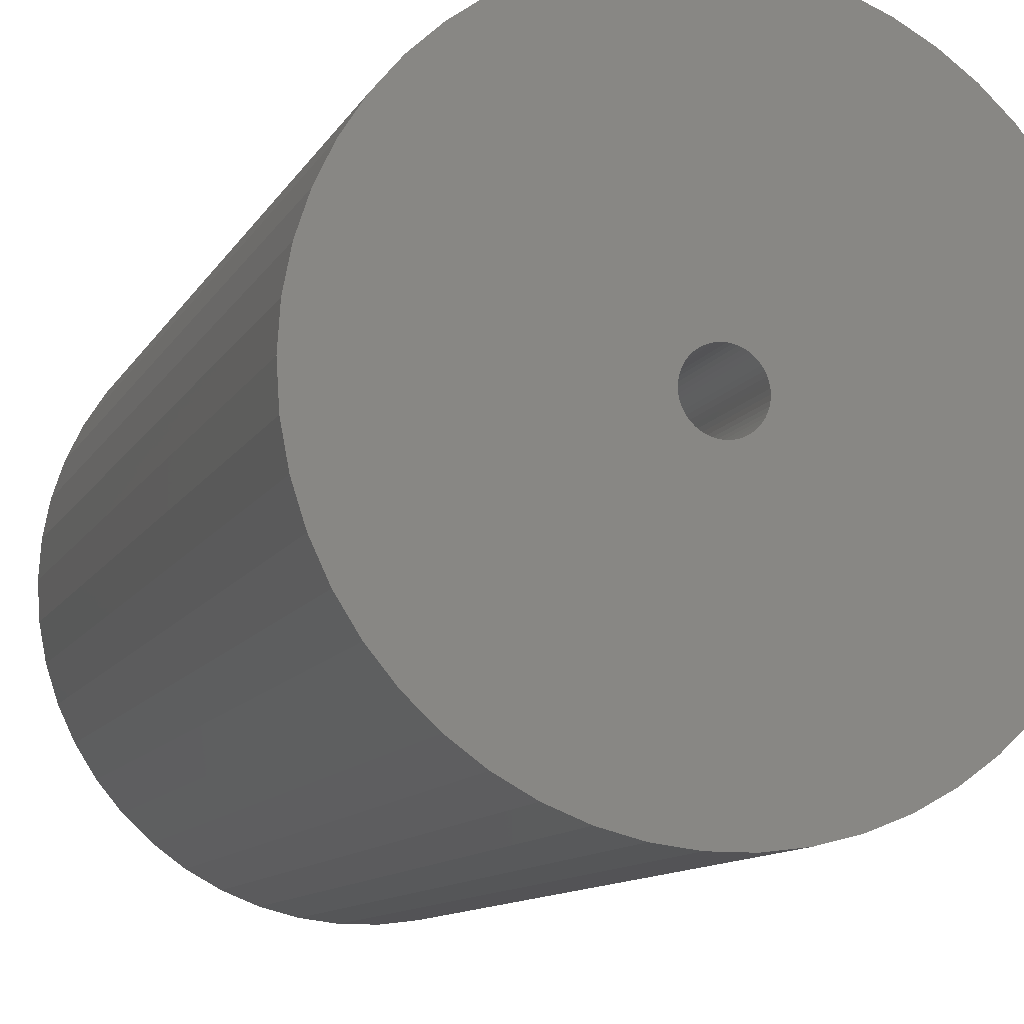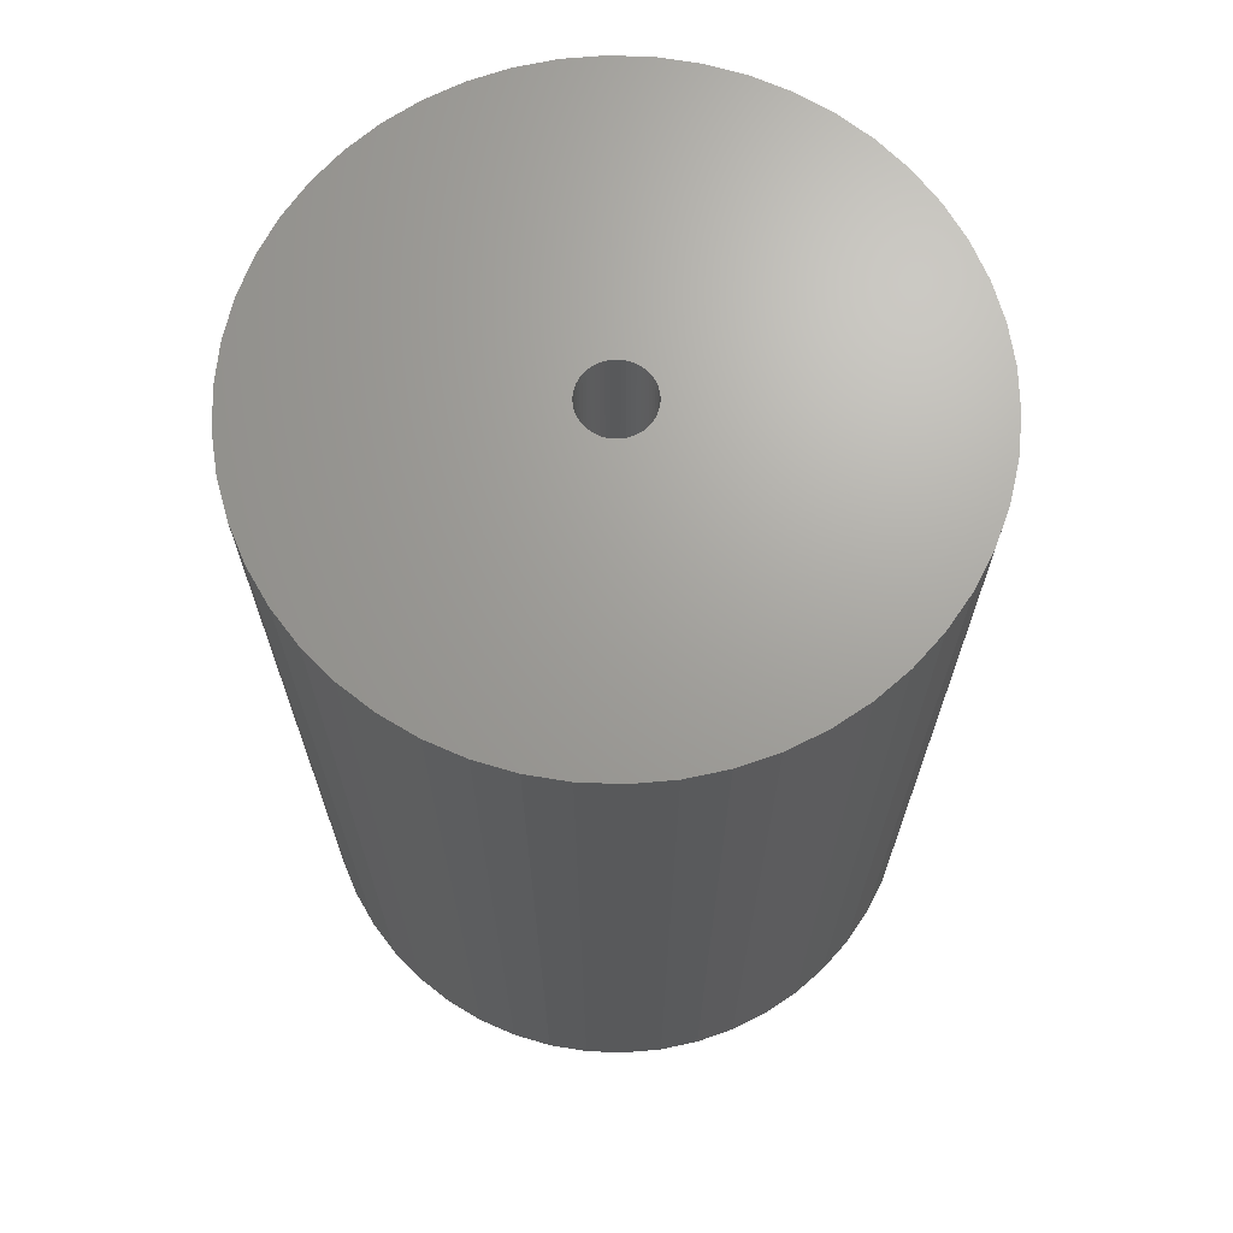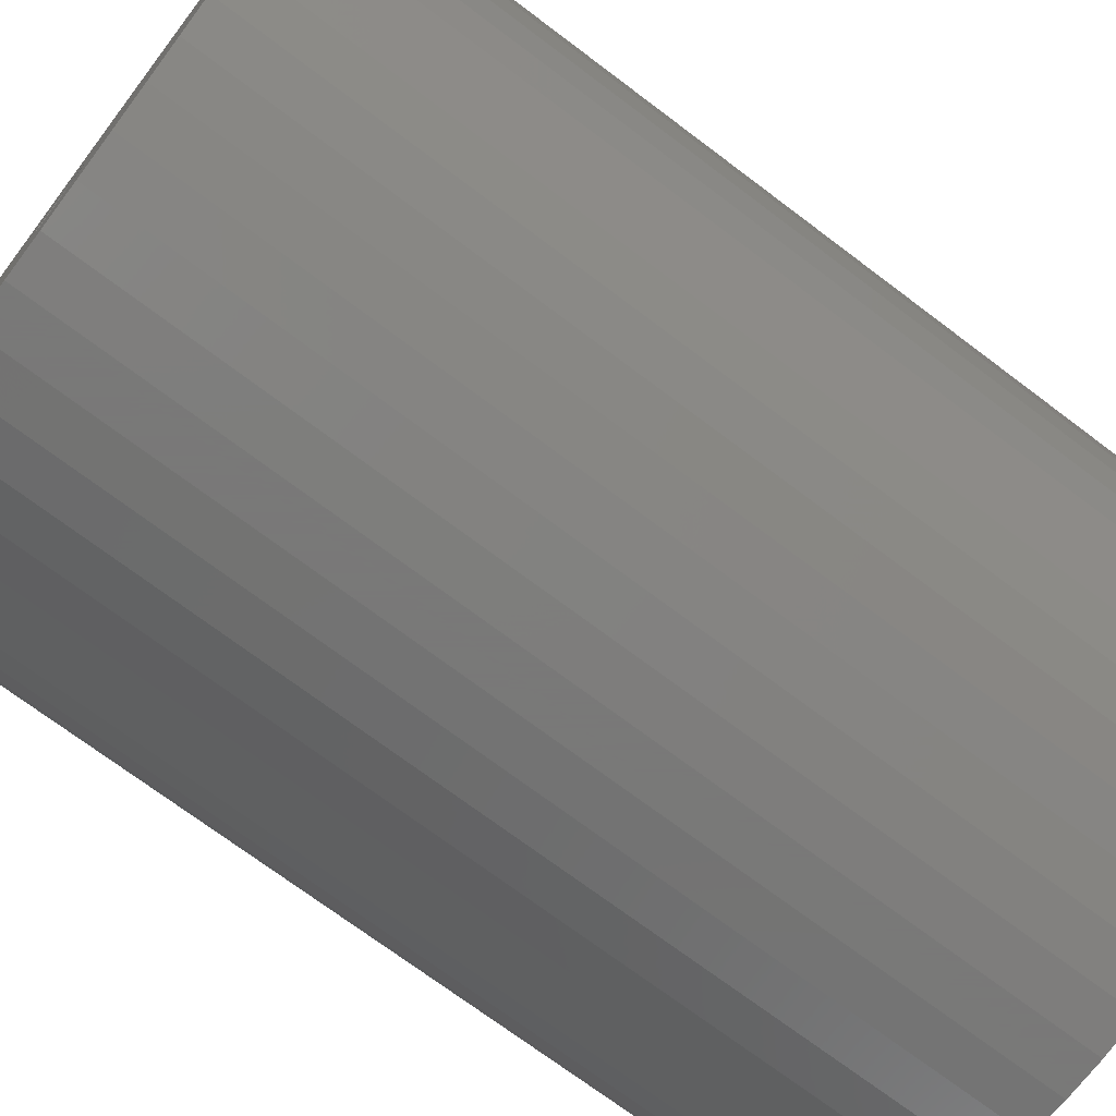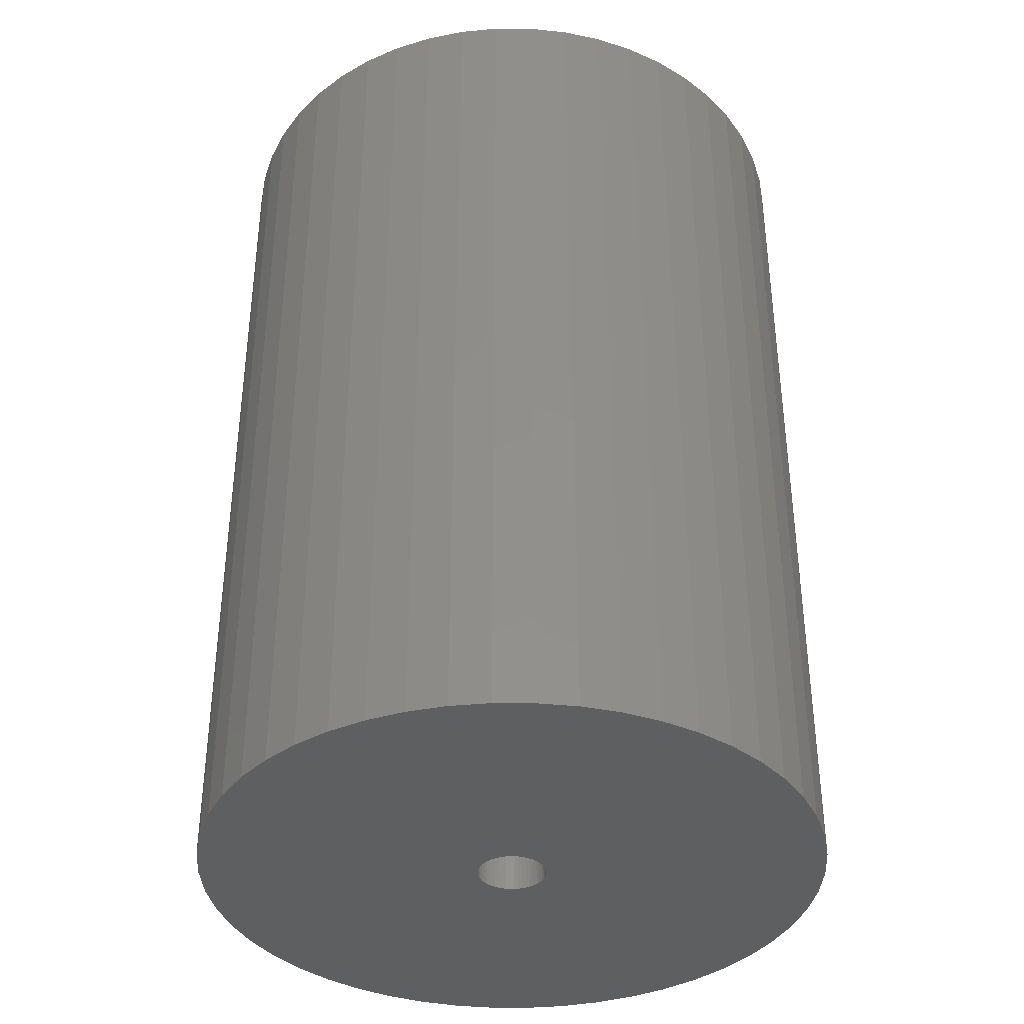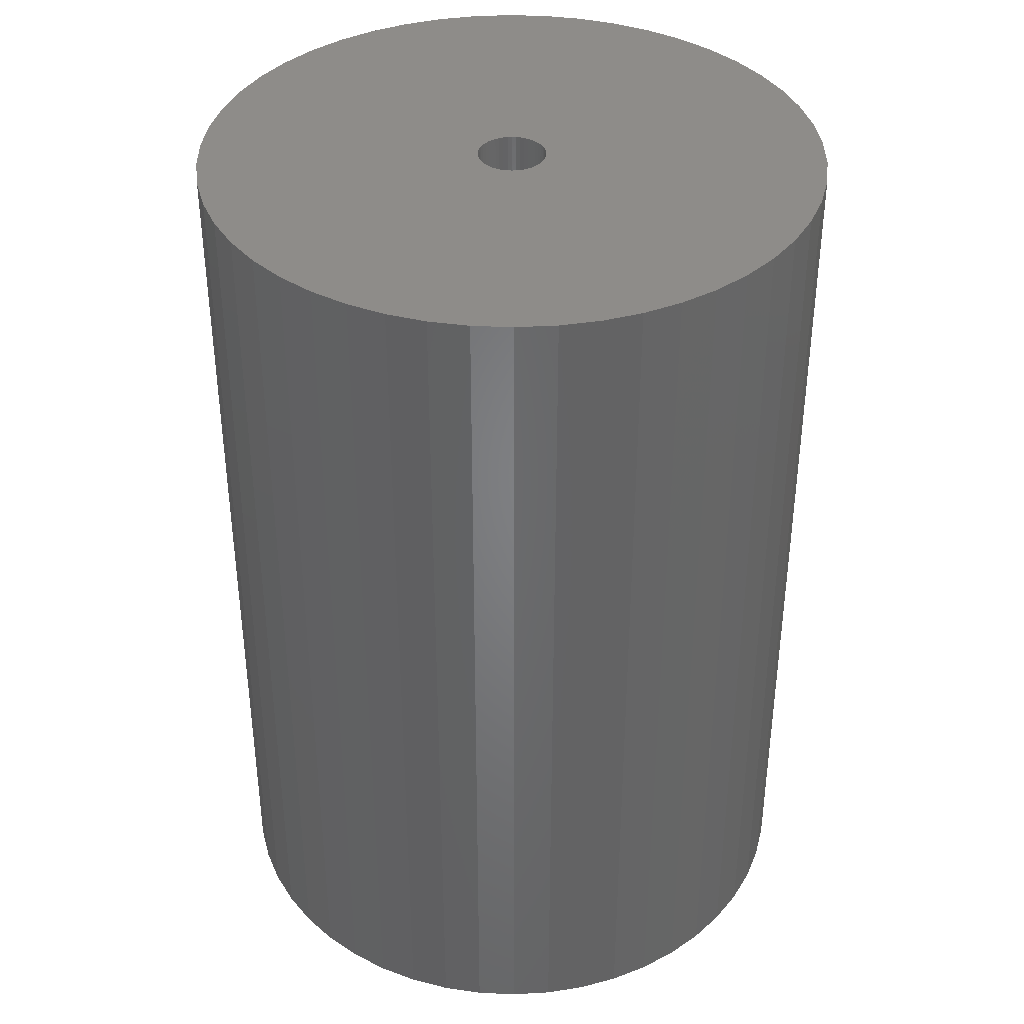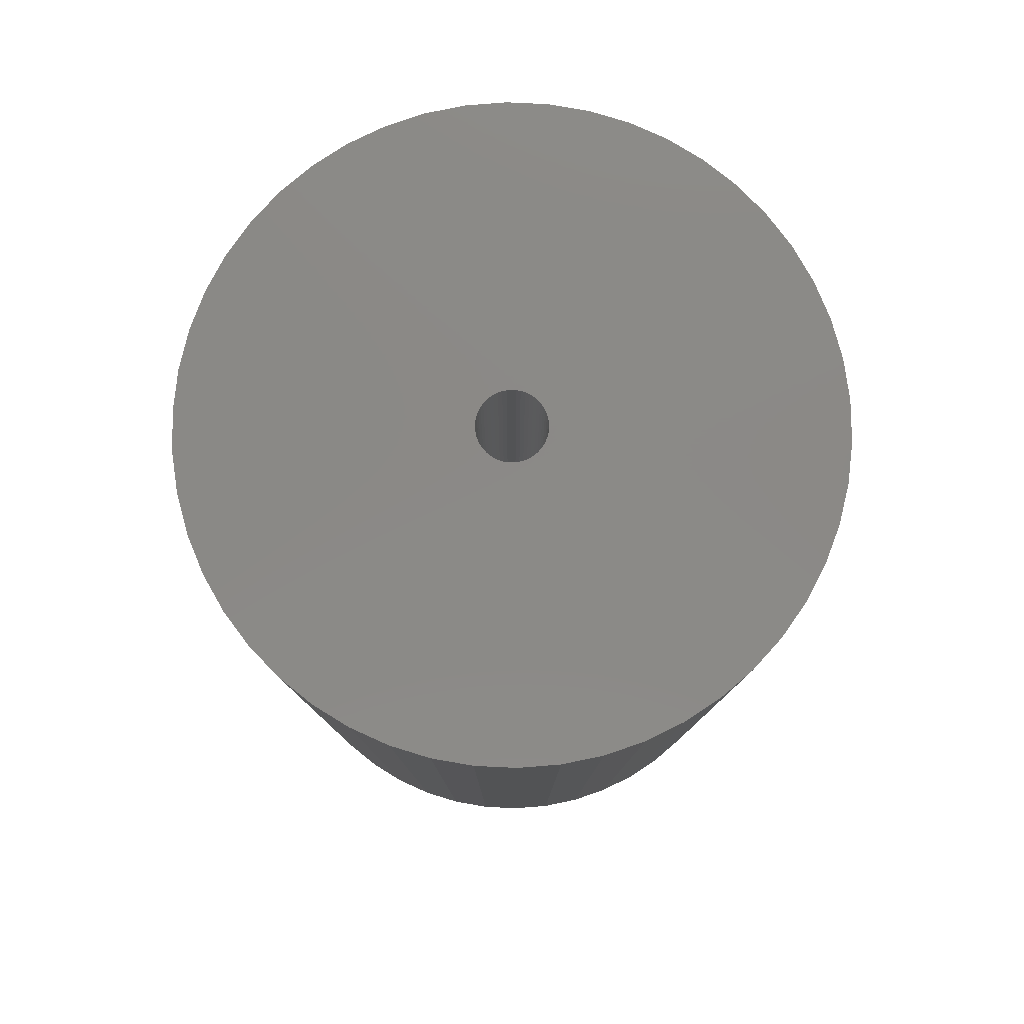
<metadata>
{"format":"stl","ext":"stl","renderer":"f3d","projection":"perspective","resolution":1024,"background":"white","views":[{"elev":-11.0,"azim":-18.5,"up":"+Y"},{"elev":68.3,"azim":59.8,"up":"+Z"},{"elev":-71.5,"azim":52.9,"up":"+Y"},{"elev":-37.7,"azim":-14.7,"up":"+Z"},{"elev":38.3,"azim":-83.2,"up":"+Z"},{"elev":80.0,"azim":24.3,"up":"+Z"}]}
</metadata>
<code>
# stl→obj: 200 verts, 400 faces
v 16.5 0 24
v 16.37 2.068 -24
v 16.37 2.068 24
v 16.5 0 -24
v -16.5 0 -24
v -16.37 2.068 24
v -16.37 2.068 -24
v -16.5 0 24
v 1.036 16.47 -24
v -1.036 16.47 24
v 1.036 16.47 24
v -1.036 16.47 -24
v 12.03 11.29 -24
v 10.52 12.71 24
v 12.03 11.29 24
v 10.52 12.71 -24
v -10.52 12.71 -24
v -12.03 11.29 24
v -10.52 12.71 24
v -12.03 11.29 -24
v -5.099 15.69 -24
v -7.025 14.93 24
v -5.099 15.69 24
v -7.025 14.93 -24
v 12.03 -11.29 24
v 13.35 -9.698 -24
v 13.35 -9.698 24
v 12.03 -11.29 -24
v 15.34 6.074 24
v 14.46 7.949 -24
v 14.46 7.949 24
v 15.34 6.074 -24
v 15.98 4.103 -24
v 15.98 4.103 24
v 7.025 14.93 -24
v 5.099 15.69 24
v 7.025 14.93 24
v 5.099 15.69 -24
v 8.841 13.93 24
v 8.841 13.93 -24
v -15.34 6.074 -24
v -14.46 7.949 24
v -14.46 7.949 -24
v -15.34 6.074 24
v -13.35 9.698 24
v -13.35 9.698 -24
v -15.98 4.103 -24
v -15.98 4.103 24
v -8.841 13.93 24
v -8.841 13.93 -24
v -3.092 16.21 24
v -3.092 16.21 -24
v 16.37 -2.068 24
v 16.37 -2.068 -24
v -5.099 -15.69 -24
v -3.092 -16.21 24
v -5.099 -15.69 24
v -3.092 -16.21 -24
v 1.036 -16.47 -24
v 3.092 -16.21 24
v 1.036 -16.47 24
v 3.092 -16.21 -24
v 13.35 9.698 24
v 13.35 9.698 -24
v 3.092 16.21 24
v 3.092 16.21 -24
v 7.025 -14.93 -24
v 8.841 -13.93 24
v 7.025 -14.93 24
v 8.841 -13.93 -24
v 14.46 -7.949 -24
v 14.46 -7.949 24
v 15.34 -6.074 24
v 15.98 -4.103 -24
v 15.98 -4.103 24
v 15.34 -6.074 -24
v -14.46 -7.949 -24
v -15.34 -6.074 24
v -15.34 -6.074 -24
v -14.46 -7.949 24
v -15.98 -4.103 24
v -15.98 -4.103 -24
v 5.099 -15.69 -24
v 5.099 -15.69 24
v 1.8 0 24
v 1.786 0.2256 24
v 1.743 0.4476 24
v 1.786 -0.2256 24
v 1.674 0.6626 24
v 1.577 0.8672 24
v 1.743 -0.4476 24
v 1.456 1.058 24
v 1.312 1.232 24
v 1.674 -0.6626 24
v 1.147 1.387 24
v 0.9645 1.52 24
v 1.577 -0.8672 24
v 0.7664 1.629 24
v 0.5562 1.712 24
v 1.456 -1.058 24
v 0.3373 1.768 24
v 0.113 1.796 24
v -0.113 1.796 24
v -0.3373 1.768 24
v -0.5562 1.712 24
v -0.7664 1.629 24
v -0.9645 1.52 24
v -1.147 1.387 24
v -1.312 1.232 24
v -1.456 1.058 24
v 1.312 -1.232 24
v 10.52 -12.71 24
v 1.147 -1.387 24
v 0.9645 -1.52 24
v 0.7664 -1.629 24
v 0.5562 -1.712 24
v 0.3373 -1.768 24
v 0.113 -1.796 24
v -0.113 -1.796 24
v -1.036 -16.47 24
v -0.3373 -1.768 24
v -0.5562 -1.712 24
v -0.7664 -1.629 24
v -7.025 -14.93 24
v -0.9645 -1.52 24
v -8.841 -13.93 24
v -1.147 -1.387 24
v -10.52 -12.71 24
v -1.312 -1.232 24
v -12.03 -11.29 24
v -1.456 -1.058 24
v -13.35 -9.698 24
v -1.577 -0.8672 24
v -1.674 -0.6626 24
v -1.743 -0.4476 24
v -1.786 -0.2256 24
v -16.37 -2.068 24
v -1.8 0 24
v -1.577 0.8672 24
v -1.674 0.6626 24
v -1.743 0.4476 24
v -1.786 0.2256 24
v -1.036 -16.47 -24
v -7.025 -14.93 -24
v -16.37 -2.068 -24
v 10.52 -12.71 -24
v -12.03 -11.29 -24
v -10.52 -12.71 -24
v -8.841 -13.93 -24
v -13.35 -9.698 -24
v 1.8 0 -24
v 1.786 -0.2256 -24
v 1.743 -0.4476 -24
v 1.786 0.2256 -24
v 1.674 -0.6626 -24
v 1.577 -0.8672 -24
v 1.743 0.4476 -24
v 1.456 -1.058 -24
v 1.312 -1.232 -24
v 1.674 0.6626 -24
v 1.147 -1.387 -24
v 0.9645 -1.52 -24
v 1.577 0.8672 -24
v 0.7664 -1.629 -24
v 0.5562 -1.712 -24
v 1.456 1.058 -24
v 0.3373 -1.768 -24
v 0.113 -1.796 -24
v -0.113 -1.796 -24
v -0.3373 -1.768 -24
v -0.5562 -1.712 -24
v -0.7664 -1.629 -24
v -0.9645 -1.52 -24
v -1.147 -1.387 -24
v -1.312 -1.232 -24
v -1.456 -1.058 -24
v 1.312 1.232 -24
v 1.147 1.387 -24
v 0.9645 1.52 -24
v 0.7664 1.629 -24
v 0.5562 1.712 -24
v 0.3373 1.768 -24
v 0.113 1.796 -24
v -0.113 1.796 -24
v -0.3373 1.768 -24
v -0.5562 1.712 -24
v -0.7664 1.629 -24
v -0.9645 1.52 -24
v -1.147 1.387 -24
v -1.312 1.232 -24
v -1.456 1.058 -24
v -1.577 0.8672 -24
v -1.674 0.6626 -24
v -1.743 0.4476 -24
v -1.786 0.2256 -24
v -1.8 0 -24
v -1.577 -0.8672 -24
v -1.674 -0.6626 -24
v -1.743 -0.4476 -24
v -1.786 -0.2256 -24
f 1 2 3
f 2 1 4
f 5 6 7
f 6 5 8
f 9 10 11
f 10 9 12
f 13 14 15
f 14 13 16
f 17 18 19
f 18 17 20
f 21 22 23
f 22 21 24
f 25 26 27
f 26 25 28
f 29 30 31
f 30 29 32
f 3 33 34
f 33 3 2
f 35 36 37
f 36 35 38
f 16 39 14
f 39 16 40
f 41 42 43
f 42 41 44
f 43 45 46
f 45 43 42
f 47 44 41
f 44 47 48
f 24 49 22
f 49 24 50
f 12 51 10
f 51 12 52
f 53 4 1
f 4 53 54
f 55 56 57
f 56 55 58
f 59 60 61
f 60 59 62
f 34 32 29
f 32 34 33
f 63 13 15
f 13 63 64
f 31 64 63
f 64 31 30
f 38 65 36
f 65 38 66
f 66 11 65
f 11 66 9
f 40 37 39
f 37 40 35
f 52 23 51
f 23 52 21
f 67 68 69
f 68 67 70
f 27 71 72
f 71 27 26
f 73 74 75
f 74 73 76
f 75 54 53
f 54 75 74
f 77 78 79
f 78 77 80
f 79 81 82
f 81 79 78
f 83 69 84
f 69 83 67
f 62 84 60
f 84 62 83
f 46 18 20
f 18 46 45
f 85 1 3
f 86 3 34
f 1 85 53
f 87 34 29
f 88 53 85
f 89 29 31
f 53 88 75
f 90 31 63
f 91 75 88
f 92 63 15
f 75 91 73
f 93 15 14
f 94 73 91
f 95 14 39
f 73 94 72
f 96 39 37
f 97 72 94
f 98 37 36
f 72 97 27
f 99 36 65
f 100 27 97
f 27 100 25
f 3 86 85
f 34 87 86
f 29 89 87
f 31 90 89
f 63 92 90
f 15 93 92
f 14 95 93
f 101 65 11
f 39 96 95
f 37 98 96
f 36 99 98
f 65 101 99
f 11 102 101
f 11 103 102
f 10 103 11
f 103 10 104
f 51 104 10
f 104 51 105
f 23 105 51
f 105 23 106
f 22 106 23
f 106 22 107
f 49 107 22
f 107 49 108
f 19 108 49
f 108 19 109
f 18 109 19
f 109 18 110
f 111 25 100
f 25 111 112
f 113 112 111
f 112 113 68
f 114 68 113
f 68 114 69
f 115 69 114
f 69 115 84
f 116 84 115
f 84 116 60
f 117 60 116
f 60 117 61
f 118 61 117
f 119 61 118
f 120 119 121
f 56 121 122
f 57 122 123
f 124 123 125
f 119 120 61
f 126 125 127
f 128 127 129
f 130 129 131
f 132 131 133
f 80 133 134
f 78 134 135
f 81 135 136
f 137 136 138
f 45 110 18
f 121 56 120
f 110 45 139
f 122 57 56
f 42 139 45
f 123 124 57
f 139 42 140
f 125 126 124
f 44 140 42
f 127 128 126
f 140 44 141
f 129 130 128
f 48 141 44
f 131 132 130
f 141 48 142
f 133 80 132
f 6 142 48
f 134 78 80
f 142 6 138
f 135 81 78
f 8 138 6
f 136 137 81
f 138 8 137
f 7 48 47
f 48 7 6
f 50 19 49
f 19 50 17
f 72 76 73
f 76 72 71
f 143 61 120
f 61 143 59
f 144 57 124
f 57 144 55
f 145 8 5
f 8 145 137
f 70 112 68
f 112 70 146
f 146 25 112
f 25 146 28
f 58 120 56
f 120 58 143
f 147 128 130
f 128 147 148
f 149 124 126
f 124 149 144
f 147 132 150
f 132 147 130
f 150 80 77
f 80 150 132
f 151 4 54
f 152 54 74
f 4 151 2
f 153 74 76
f 154 2 151
f 155 76 71
f 2 154 33
f 156 71 26
f 157 33 154
f 158 26 28
f 33 157 32
f 159 28 146
f 160 32 157
f 161 146 70
f 32 160 30
f 162 70 67
f 163 30 160
f 164 67 83
f 30 163 64
f 165 83 62
f 166 64 163
f 64 166 13
f 54 152 151
f 74 153 152
f 76 155 153
f 71 156 155
f 26 158 156
f 28 159 158
f 146 161 159
f 167 62 59
f 70 162 161
f 67 164 162
f 83 165 164
f 62 167 165
f 59 168 167
f 59 169 168
f 143 169 59
f 169 143 170
f 58 170 143
f 170 58 171
f 55 171 58
f 171 55 172
f 144 172 55
f 172 144 173
f 149 173 144
f 173 149 174
f 148 174 149
f 174 148 175
f 147 175 148
f 175 147 176
f 177 13 166
f 13 177 16
f 178 16 177
f 16 178 40
f 179 40 178
f 40 179 35
f 180 35 179
f 35 180 38
f 181 38 180
f 38 181 66
f 182 66 181
f 66 182 9
f 183 9 182
f 184 9 183
f 12 184 185
f 52 185 186
f 21 186 187
f 24 187 188
f 184 12 9
f 50 188 189
f 17 189 190
f 20 190 191
f 46 191 192
f 43 192 193
f 41 193 194
f 47 194 195
f 7 195 196
f 150 176 147
f 185 52 12
f 176 150 197
f 186 21 52
f 77 197 150
f 187 24 21
f 197 77 198
f 188 50 24
f 79 198 77
f 189 17 50
f 198 79 199
f 190 20 17
f 82 199 79
f 191 46 20
f 199 82 200
f 192 43 46
f 145 200 82
f 193 41 43
f 200 145 196
f 194 47 41
f 5 196 145
f 195 7 47
f 196 5 7
f 82 137 145
f 137 82 81
f 148 126 128
f 126 148 149
f 163 92 166
f 92 163 90
f 182 99 101
f 99 182 181
f 181 98 99
f 98 181 180
f 187 105 106
f 105 187 186
f 140 192 139
f 192 140 193
f 153 88 152
f 88 153 91
f 178 93 95
f 93 178 177
f 179 95 96
f 95 179 178
f 110 190 109
f 190 110 191
f 186 104 105
f 104 186 185
f 190 108 109
f 108 190 189
f 151 86 154
f 86 151 85
f 166 93 177
f 93 166 92
f 184 102 103
f 102 184 183
f 180 96 98
f 96 180 179
f 138 195 142
f 195 138 196
f 141 193 140
f 193 141 194
f 139 191 110
f 191 139 192
f 185 103 104
f 103 185 184
f 189 107 108
f 107 189 188
f 188 106 107
f 106 188 187
f 152 85 151
f 85 152 88
f 133 198 134
f 198 133 197
f 167 118 117
f 118 167 168
f 164 116 115
f 116 164 165
f 160 90 163
f 90 160 89
f 157 89 160
f 89 157 87
f 154 87 157
f 87 154 86
f 183 101 102
f 101 183 182
f 142 194 141
f 194 142 195
f 156 94 155
f 94 156 97
f 155 91 153
f 91 155 94
f 159 113 111
f 113 159 161
f 159 100 158
f 100 159 111
f 170 122 121
f 122 170 171
f 136 196 138
f 196 136 200
f 129 176 131
f 176 129 175
f 134 199 135
f 199 134 198
f 165 117 116
f 117 165 167
f 161 114 113
f 114 161 162
f 162 115 114
f 115 162 164
f 158 97 156
f 97 158 100
f 173 127 125
f 127 173 174
f 172 125 123
f 125 172 173
f 168 119 118
f 119 168 169
f 131 197 133
f 197 131 176
f 174 129 127
f 129 174 175
f 135 200 136
f 200 135 199
f 171 123 122
f 123 171 172
f 169 121 119
f 121 169 170

</code>
